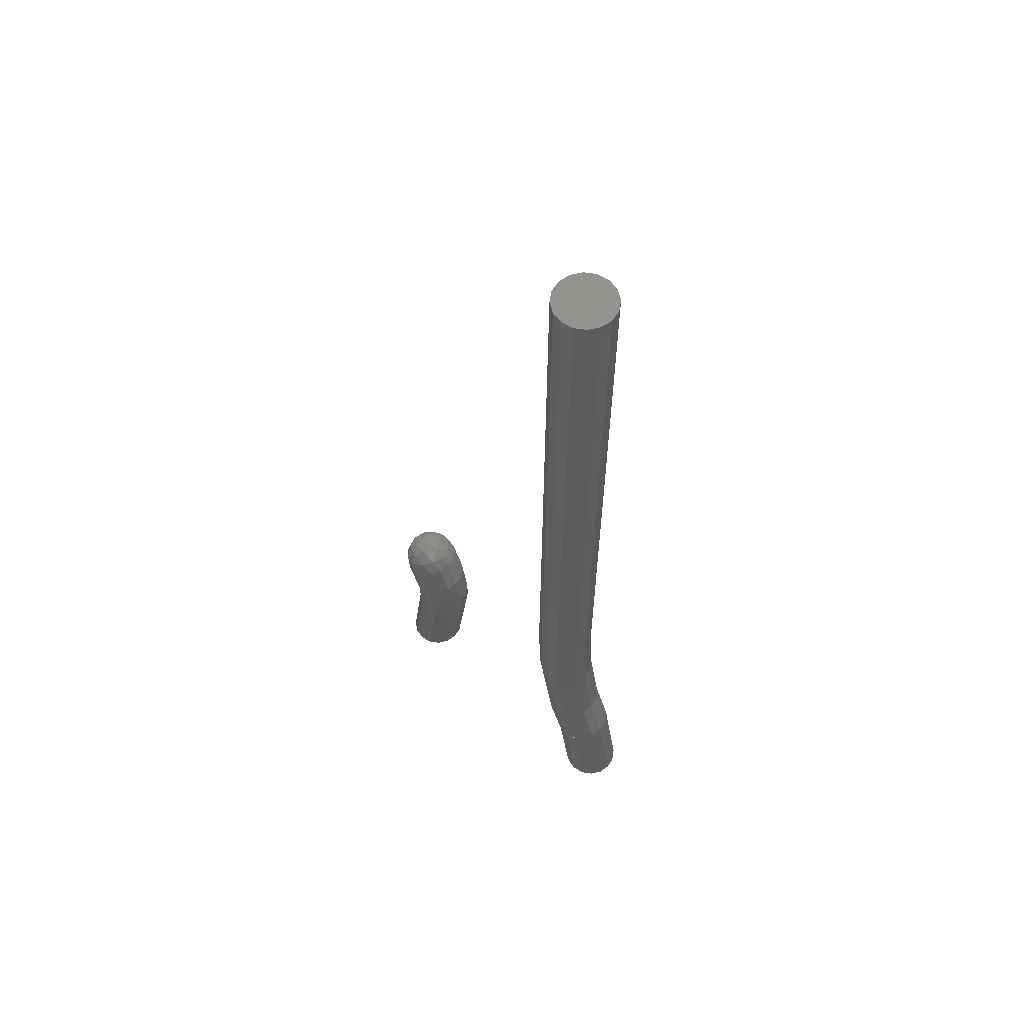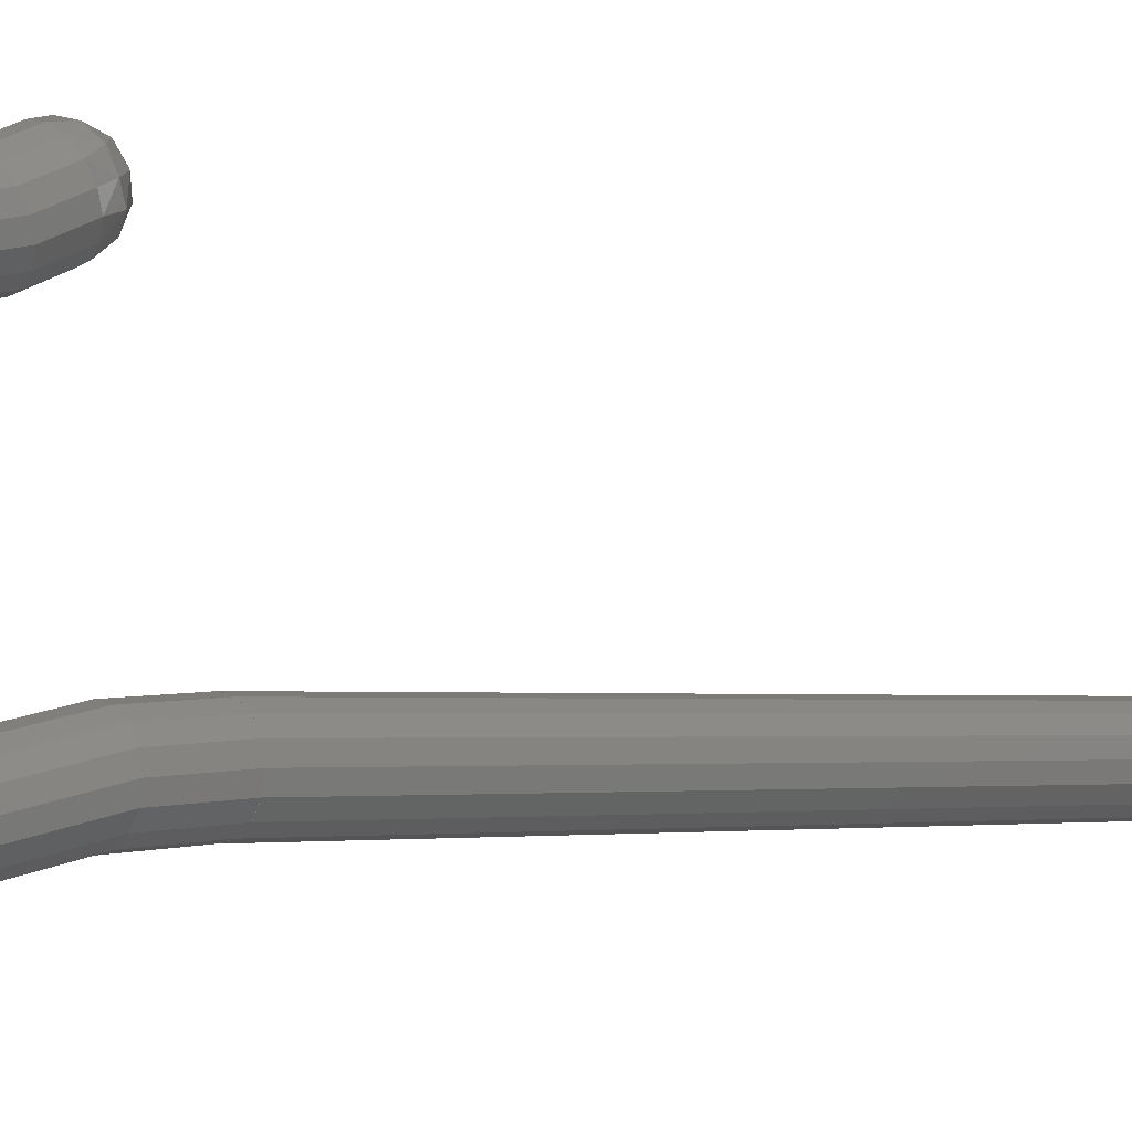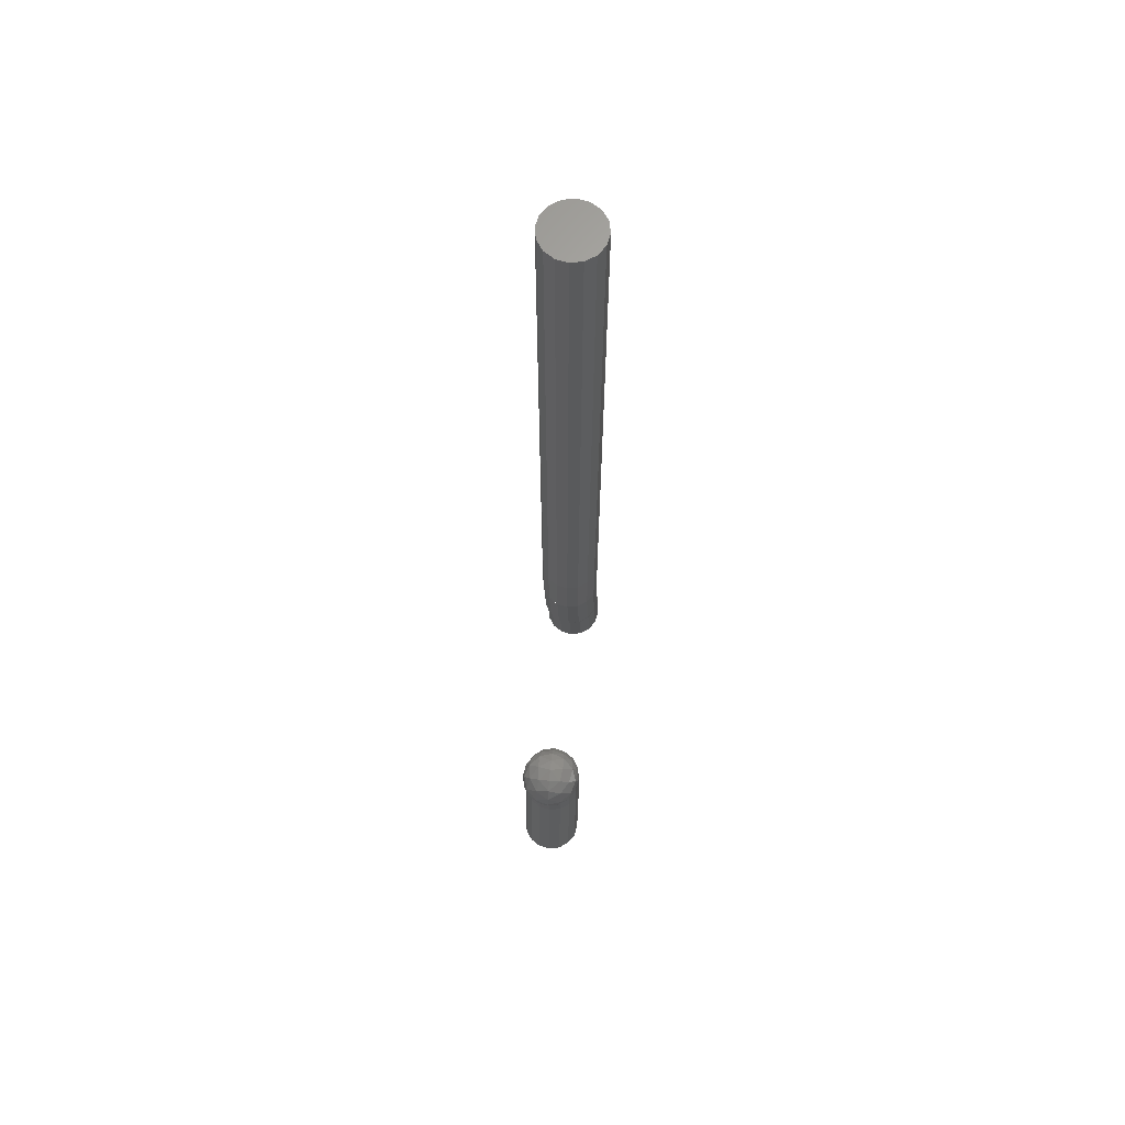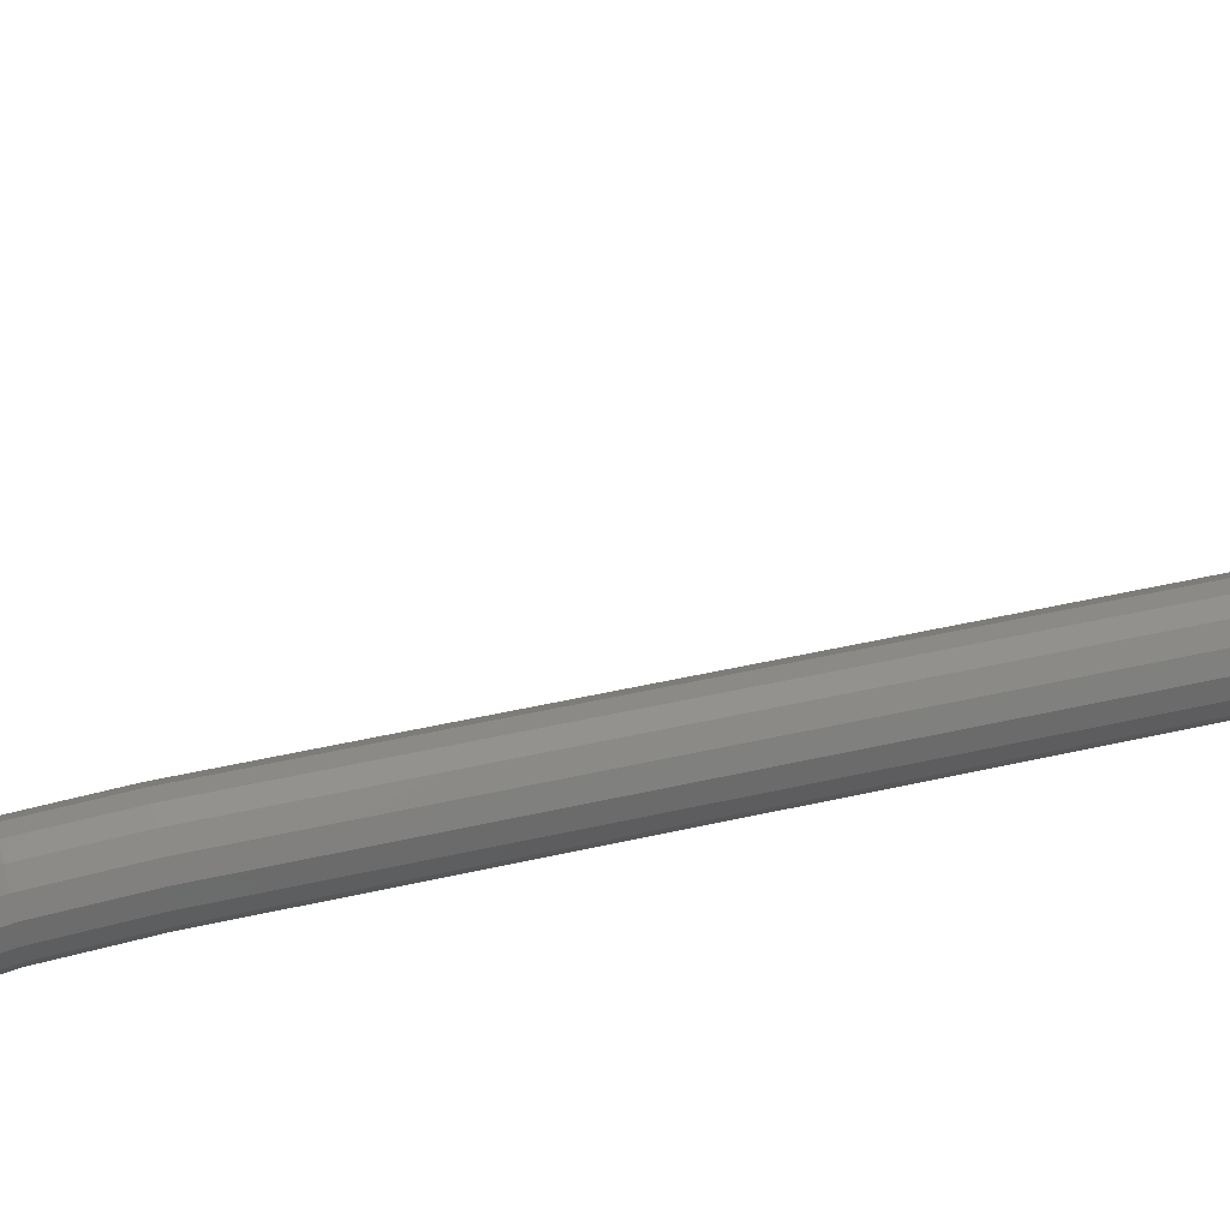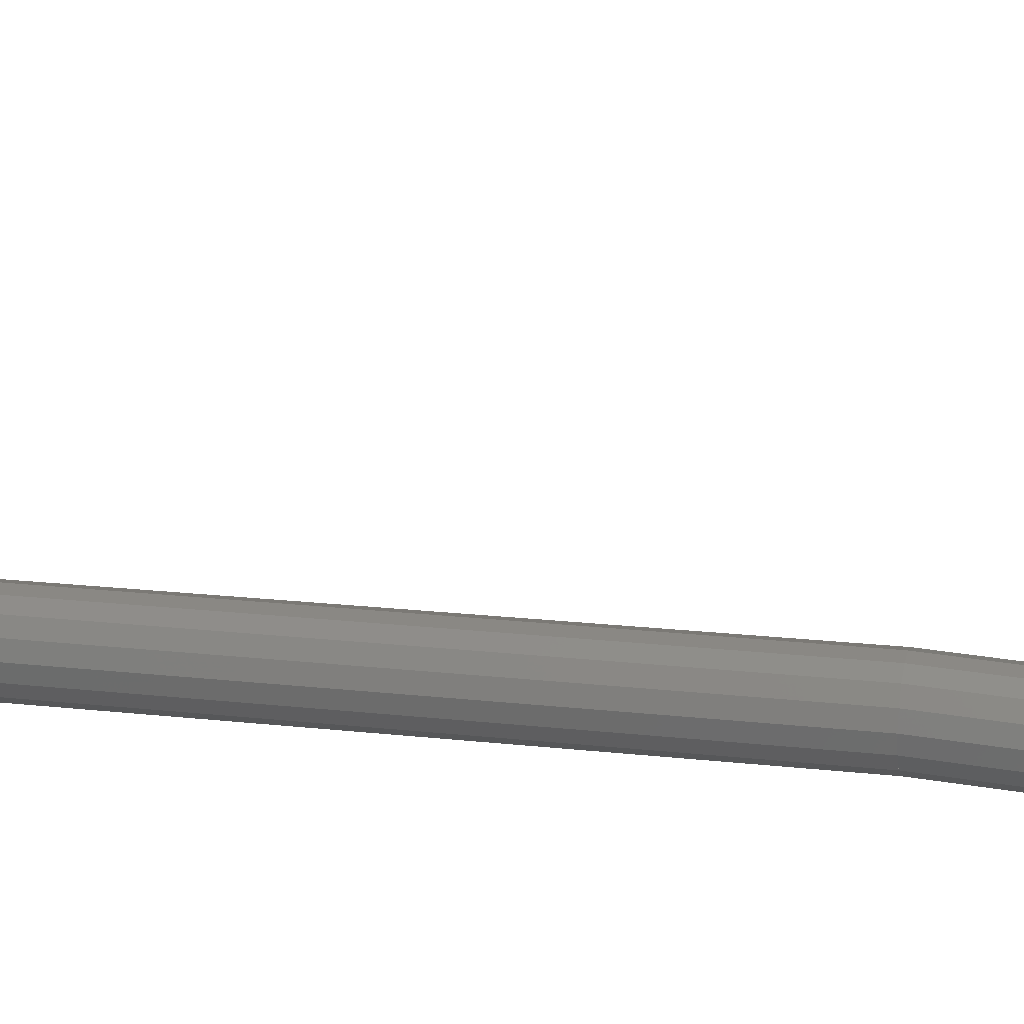
<metadata>
{"format":"stl","ext":"stl","renderer":"f3d","projection":"perspective","resolution":1024,"background":"white","views":[{"elev":59.9,"azim":132.9,"up":"+Y"},{"elev":-2.0,"azim":46.9,"up":"+Z"},{"elev":65.9,"azim":5.5,"up":"+Y"},{"elev":43.2,"azim":74.5,"up":"+Z"},{"elev":17.2,"azim":-76.9,"up":"+Z"}]}
</metadata>
<code>
# stl→obj: 271 verts, 368 faces
v 0.16 0 0
v 0.1478 0 -0.06123
v 0 0 0
v 0.1131 0 -0.1131
v 0.06123 0 -0.1478
v 0 0 -0.16
v -0.06123 0 -0.1478
v -0.1131 0 -0.1131
v -0.1478 0 -0.06123
v -0.16 0 -0
v -0.1478 0 0.06123
v -0.1131 0 0.1131
v -0.06123 0 0.1478
v -0 0 0.16
v 0.06123 0 0.1478
v 0.1131 0 0.1131
v 0.1478 0 0.06123
v 0.16 -3.4 0
v 0.1478 -3.4 -0.06123
v 0.1131 -3.4 -0.1131
v 0.06123 -3.4 -0.1478
v 0 -3.4 -0.16
v -0.06123 -3.4 -0.1478
v -0.1131 -3.4 -0.1131
v -0.1478 -3.4 -0.06123
v -0.16 -3.4 -0
v -0.1478 -3.4 0.06123
v -0.1131 -3.4 0.1131
v -0.06123 -3.4 0.1478
v -0 -3.4 0.16
v 0.06123 -3.4 0.1478
v 0.1131 -3.4 0.1131
v 0.1478 -3.4 0.06123
v 0.16 -3.721 -0.01759
v 0.1478 -3.721 -0.07876
v 0.1478 -3.4 -0.06117
v 0.1131 -3.721 -0.1306
v 0.1131 -3.4 -0.113
v 0.06123 -3.721 -0.1653
v 0.06123 -3.4 -0.1477
v 0 -3.721 -0.1774
v 0 -3.4 -0.1598
v -0.06123 -3.721 -0.1653
v -0.06123 -3.4 -0.1477
v -0.1131 -3.721 -0.1306
v -0.1131 -3.4 -0.113
v -0.1478 -3.721 -0.07876
v -0.1478 -3.4 -0.06117
v -0.16 -3.721 -0.01759
v -0.1478 -3.721 0.04358
v -0.1478 -3.4 0.06117
v -0.1131 -3.721 0.09544
v -0.1131 -3.4 0.113
v -0.06123 -3.721 0.1301
v -0.06123 -3.4 0.1477
v -0 -3.721 0.1423
v -0 -3.4 0.1598
v 0.06123 -3.721 0.1301
v 0.06123 -3.4 0.1477
v 0.1131 -3.721 0.09544
v 0.1131 -3.4 0.113
v 0.1478 -3.721 0.04358
v 0.1478 -3.4 0.06117
v 0.16 -4.371 -0.1947
v 0.16 -4.8 -0.28
v 0.1479 -4.8 -0.3412
v 0.1479 -4.348 -0.2513
v 0.1132 -4.8 -0.3932
v 0.1132 -4.328 -0.2993
v 0.06125 -4.8 -0.4279
v 0.06125 -4.315 -0.3314
v 0 -4.8 -0.44
v 0 -4.31 -0.3426
v -0.06125 -4.8 -0.4279
v -0.06125 -4.315 -0.3314
v -0.1132 -4.8 -0.3932
v -0.1132 -4.328 -0.2993
v -0.1479 -4.8 -0.3412
v -0.1479 -4.348 -0.2513
v -0.16 -4.8 -0.28
v -0.16 -4.371 -0.1947
v 0.1479 -4.395 -0.1382
v 0.1479 -4.8 -0.2188
v 0.1132 -4.415 -0.09019
v 0.1132 -4.8 -0.1668
v 0.06125 -4.428 -0.05814
v 0.06125 -4.8 -0.1321
v -0 -4.433 -0.04688
v -0 -4.8 -0.12
v 0 -4.8 -0.12
v 0 -4.433 -0.04688
v -0.06125 -4.428 -0.05814
v -0.06125 -4.8 -0.1321
v -0.1132 -4.415 -0.09019
v -0.1132 -4.8 -0.1668
v -0.1479 -4.395 -0.1382
v -0.1479 -4.8 -0.2188
v -0.16 -4.006 1.1
v -0.16 -4.128 1.076
v -0.1478 -4.128 1.137
v -0.1478 -4.029 1.157
v -0.1131 -4.128 1.189
v -0.1131 -4.049 1.205
v -0.06123 -4.128 1.224
v -0.06123 -4.062 1.237
v 0 -4.128 1.236
v 0 -4.067 1.248
v -0.1478 -3.982 1.044
v -0.1478 -4.128 1.015
v -0.1131 -3.962 0.9958
v -0.1131 -4.128 0.9629
v -0.06123 -3.949 0.9638
v -0.06123 -4.128 0.9282
v 0 -3.944 0.9525
v 0 -4.128 0.916
v 0.16 -4.006 1.1
v 0.16 -4.128 1.076
v 0.1478 -4.128 1.015
v 0.1478 -3.982 1.044
v 0.1131 -4.128 0.9629
v 0.1131 -3.962 0.9958
v 0.06123 -4.128 0.9282
v 0.06123 -3.949 0.9638
v 0.1478 -4.029 1.157
v 0.1478 -4.128 1.137
v 0.1131 -4.049 1.205
v 0.1131 -4.128 1.189
v 0.06123 -4.062 1.237
v 0.06123 -4.128 1.224
v -0 -4.067 1.248
v -0 -4.128 1.236
v 0.16 -4.248 1.076
v 0.1478 -4.248 1.015
v 0.1131 -4.248 0.9629
v 0.06123 -4.248 0.9282
v 0 -4.248 0.916
v -0.06123 -4.248 0.9282
v -0.1131 -4.248 0.9629
v -0.1478 -4.248 1.015
v -0.16 -4.248 1.076
v -0.1478 -4.248 1.137
v -0.1131 -4.248 1.189
v -0.06123 -4.248 1.224
v -0 -4.248 1.236
v 0.06123 -4.248 1.224
v 0.1131 -4.248 1.189
v 0.1478 -4.248 1.137
v 0.16 -4.8 1.16
v 0.1478 -4.8 1.099
v 0.1131 -4.8 1.047
v 0.1131 -4.248 0.963
v 0.06123 -4.8 1.012
v 0.06123 -4.248 0.9284
v 0 -4.8 1
v 0 -4.248 0.9162
v -0.06123 -4.8 1.012
v -0.06123 -4.248 0.9284
v -0.1131 -4.8 1.047
v -0.1131 -4.248 0.963
v -0.1478 -4.8 1.099
v -0.16 -4.8 1.16
v -0.1478 -4.8 1.221
v -0.1131 -4.8 1.273
v -0.06123 -4.8 1.308
v -0 -4.8 1.32
v 0.06123 -4.8 1.308
v 0.1131 -4.8 1.273
v 0.1478 -4.8 1.221
v 0.16 -3.839 1.169
v 0.1478 -3.863 1.226
v 0.1131 -3.883 1.274
v 0.06123 -3.896 1.306
v -0 -3.9 1.317
v -0.06123 -3.896 1.306
v -0.1131 -3.883 1.274
v -0.1478 -3.863 1.226
v -0.16 -3.839 1.169
v -0.1478 -3.816 1.113
v -0.1131 -3.796 1.065
v -0.06123 -3.783 1.033
v 0 -3.778 1.021
v 0.06123 -3.783 1.033
v 0.1131 -3.796 1.065
v 0.1478 -3.816 1.113
v 0.1478 -3.776 1.196
v 0.1254 -3.793 1.264
v 0.07029 -3.814 1.315
v 0 -3.832 1.332
v 0 -3.9 1.317
v 0.1131 -3.722 1.218
v 0.07029 -3.736 1.288
v 0 -3.765 1.322
v 0.06123 -3.686 1.233
v 0 -3.709 1.289
v 0 -3.673 1.238
v 0 -3.662 1.176
v 0 -3.678 1.113
v 0.07029 -3.682 1.158
v 0 -3.719 1.059
v 0.07029 -3.718 1.084
v 0.1254 -3.739 1.135
v -0.06123 -3.686 1.233
v -0.07029 -3.736 1.288
v -0.1131 -3.722 1.218
v -0.07029 -3.814 1.315
v -0.1254 -3.793 1.264
v -0.1478 -3.776 1.196
v -0.1254 -3.739 1.135
v -0.07029 -3.718 1.084
v -0.07029 -3.682 1.158
v 0.16 -4.15 -0.1029
v 0.1478 -4.348 -0.2513
v 0.1478 -4.126 -0.1595
v 0.1131 -4.328 -0.2993
v 0.1131 -4.106 -0.2074
v 0.06123 -4.315 -0.3313
v 0.06123 -4.093 -0.2395
v 0 -4.088 -0.2507
v -0.06123 -4.315 -0.3313
v -0.06123 -4.093 -0.2395
v -0.1131 -4.328 -0.2993
v -0.1131 -4.106 -0.2074
v -0.1478 -4.348 -0.2513
v -0.1478 -4.126 -0.1595
v -0.16 -4.15 -0.1029
v -0.1478 -4.395 -0.1382
v -0.1478 -4.173 -0.04633
v -0.1131 -4.415 -0.09022
v -0.1131 -4.193 0.001625
v -0.06123 -4.428 -0.05818
v -0.06123 -4.206 0.03367
v -0 -4.433 -0.04692
v -0 -4.211 0.04492
v 0.06123 -4.428 -0.05818
v 0.06123 -4.206 0.03367
v 0.1131 -4.415 -0.09022
v 0.1131 -4.193 0.001625
v 0.1478 -4.395 -0.1382
v 0.1478 -4.173 -0.04633
v 0 -3.721 0.1424
v 0 -4.211 0.04496
v 0.06125 -4.206 0.0337
v 0.06125 -3.721 0.1302
v 0.1132 -4.193 0.001652
v 0.1132 -3.721 0.09552
v 0.1479 -4.173 -0.04632
v 0.1479 -3.721 0.0436
v 0.16 -3.721 -0.01765
v -0.16 -3.721 -0.01765
v -0.1479 -4.173 -0.04632
v -0.1479 -3.721 0.0436
v -0.1132 -4.193 0.001652
v -0.1132 -3.721 0.09552
v -0.06125 -4.206 0.0337
v -0.06125 -3.721 0.1302
v -0 -4.088 -0.2508
v -0 -3.721 -0.1777
v 0.06125 -3.721 -0.1655
v 0.06125 -4.093 -0.2395
v 0.1132 -3.721 -0.1308
v 0.1132 -4.106 -0.2075
v 0.1479 -3.721 -0.0789
v 0.1479 -4.126 -0.1595
v -0.1479 -3.721 -0.0789
v -0.1479 -4.126 -0.1595
v -0.1132 -3.721 -0.1308
v -0.1132 -4.106 -0.2075
v -0.06125 -3.721 -0.1655
v -0.06125 -4.093 -0.2395
v 0 -3.721 -0.1777
v 0 -4.088 -0.2508
f 1 2 3
f 2 4 3
f 4 5 3
f 5 6 3
f 6 7 3
f 7 8 3
f 8 9 3
f 9 10 3
f 10 11 3
f 11 12 3
f 12 13 3
f 13 14 3
f 14 15 3
f 15 16 3
f 16 17 3
f 17 1 3
f 1 18 19
f 1 19 2
f 2 19 20
f 2 20 4
f 4 20 21
f 4 21 5
f 5 21 22
f 5 22 6
f 6 22 23
f 6 23 7
f 7 23 24
f 7 24 8
f 8 24 25
f 8 25 9
f 9 25 26
f 9 26 10
f 10 26 27
f 10 27 11
f 11 27 28
f 11 28 12
f 12 28 29
f 12 29 13
f 13 29 30
f 13 30 14
f 14 30 31
f 14 31 15
f 15 31 32
f 15 32 16
f 16 32 33
f 16 33 17
f 17 33 18
f 17 18 1
f 18 34 35
f 18 35 36
f 36 35 37
f 36 37 38
f 38 37 39
f 38 39 40
f 40 39 41
f 40 41 42
f 42 41 43
f 42 43 44
f 44 43 45
f 44 45 46
f 46 45 47
f 46 47 48
f 48 47 49
f 48 49 26
f 26 49 50
f 26 50 51
f 51 50 52
f 51 52 53
f 53 52 54
f 53 54 55
f 55 54 56
f 55 56 57
f 57 56 58
f 57 58 59
f 59 58 60
f 59 60 61
f 61 60 62
f 61 62 63
f 63 62 34
f 63 34 18
f 64 65 66
f 64 66 67
f 67 66 68
f 67 68 69
f 69 68 70
f 69 70 71
f 71 70 72
f 71 72 73
f 73 72 74
f 73 74 75
f 75 74 76
f 75 76 77
f 77 76 78
f 77 78 79
f 79 78 80
f 79 80 81
f 65 64 82
f 65 82 83
f 83 82 84
f 83 84 85
f 85 84 86
f 85 86 87
f 87 86 88
f 87 88 89
f 90 91 92
f 90 92 93
f 93 92 94
f 93 94 95
f 95 94 96
f 95 96 97
f 97 96 81
f 97 81 80
f 98 99 100
f 98 100 101
f 101 100 102
f 101 102 103
f 103 102 104
f 103 104 105
f 105 104 106
f 105 106 107
f 99 98 108
f 99 108 109
f 109 108 110
f 109 110 111
f 111 110 112
f 111 112 113
f 113 112 114
f 113 114 115
f 116 117 118
f 116 118 119
f 119 118 120
f 119 120 121
f 121 120 122
f 121 122 123
f 123 122 115
f 123 115 114
f 117 116 124
f 117 124 125
f 125 124 126
f 125 126 127
f 127 126 128
f 127 128 129
f 129 128 130
f 129 130 131
f 117 132 133
f 117 133 118
f 118 133 134
f 118 134 120
f 120 134 135
f 120 135 122
f 122 135 136
f 122 136 115
f 115 136 137
f 115 137 113
f 113 137 138
f 113 138 111
f 111 138 139
f 111 139 109
f 109 139 140
f 109 140 99
f 99 140 141
f 99 141 100
f 100 141 142
f 100 142 102
f 102 142 143
f 102 143 104
f 104 143 144
f 104 144 131
f 131 144 145
f 131 145 129
f 129 145 146
f 129 146 127
f 127 146 147
f 127 147 125
f 125 147 132
f 125 132 117
f 132 148 149
f 132 149 133
f 133 149 150
f 133 150 151
f 151 150 152
f 151 152 153
f 153 152 154
f 153 154 155
f 155 154 156
f 155 156 157
f 157 156 158
f 157 158 159
f 159 158 160
f 159 160 139
f 139 160 161
f 139 161 140
f 140 161 162
f 140 162 141
f 141 162 163
f 141 163 142
f 142 163 164
f 142 164 143
f 143 164 165
f 143 165 144
f 144 165 166
f 144 166 145
f 145 166 167
f 145 167 146
f 146 167 168
f 146 168 147
f 147 168 148
f 147 148 132
f 116 169 170
f 116 170 124
f 124 170 171
f 124 171 126
f 126 171 172
f 126 172 128
f 128 172 173
f 128 173 130
f 130 173 174
f 130 174 105
f 105 174 175
f 105 175 103
f 103 175 176
f 103 176 101
f 101 176 177
f 101 177 98
f 98 177 178
f 98 178 108
f 108 178 179
f 108 179 110
f 110 179 180
f 110 180 112
f 112 180 181
f 112 181 114
f 114 181 182
f 114 182 123
f 123 182 183
f 123 183 121
f 121 183 184
f 121 184 119
f 119 184 169
f 119 169 116
f 169 185 170
f 185 186 170
f 170 186 171
f 186 187 171
f 171 187 172
f 187 188 172
f 172 188 189
f 185 190 186
f 190 191 186
f 186 191 187
f 191 192 187
f 187 192 188
f 190 193 191
f 193 194 191
f 191 194 192
f 193 195 194
f 196 195 193
f 197 196 198
f 198 196 193
f 198 193 190
f 199 197 200
f 200 197 198
f 200 198 201
f 201 198 190
f 201 190 185
f 181 199 182
f 182 199 200
f 182 200 183
f 183 200 201
f 183 201 184
f 184 201 185
f 184 185 169
f 194 195 202
f 192 194 203
f 203 194 202
f 203 202 204
f 188 192 205
f 205 192 203
f 205 203 206
f 206 203 204
f 206 204 207
f 189 188 174
f 174 188 205
f 174 205 175
f 175 205 206
f 175 206 176
f 176 206 207
f 176 207 177
f 177 207 178
f 207 208 178
f 178 208 179
f 208 209 179
f 179 209 180
f 209 199 180
f 180 199 181
f 207 204 208
f 204 210 208
f 208 210 209
f 210 197 209
f 209 197 199
f 204 202 210
f 202 196 210
f 210 196 197
f 202 195 196
f 211 64 212
f 211 212 213
f 213 212 214
f 213 214 215
f 215 214 216
f 215 216 217
f 217 216 73
f 217 73 218
f 218 73 219
f 218 219 220
f 220 219 221
f 220 221 222
f 222 221 223
f 222 223 224
f 224 223 81
f 224 81 225
f 225 81 226
f 225 226 227
f 227 226 228
f 227 228 229
f 229 228 230
f 229 230 231
f 231 230 232
f 231 232 233
f 233 232 234
f 233 234 235
f 235 234 236
f 235 236 237
f 237 236 238
f 237 238 239
f 239 238 64
f 239 64 211
f 240 241 242
f 240 242 243
f 243 242 244
f 243 244 245
f 245 244 246
f 245 246 247
f 247 246 211
f 247 211 248
f 249 225 250
f 249 250 251
f 251 250 252
f 251 252 253
f 253 252 254
f 253 254 255
f 255 254 241
f 255 241 240
f 256 257 258
f 256 258 259
f 259 258 260
f 259 260 261
f 261 260 262
f 261 262 263
f 263 262 248
f 263 248 211
f 225 249 264
f 225 264 265
f 265 264 266
f 265 266 267
f 267 266 268
f 267 268 269
f 269 268 270
f 269 270 271

</code>
